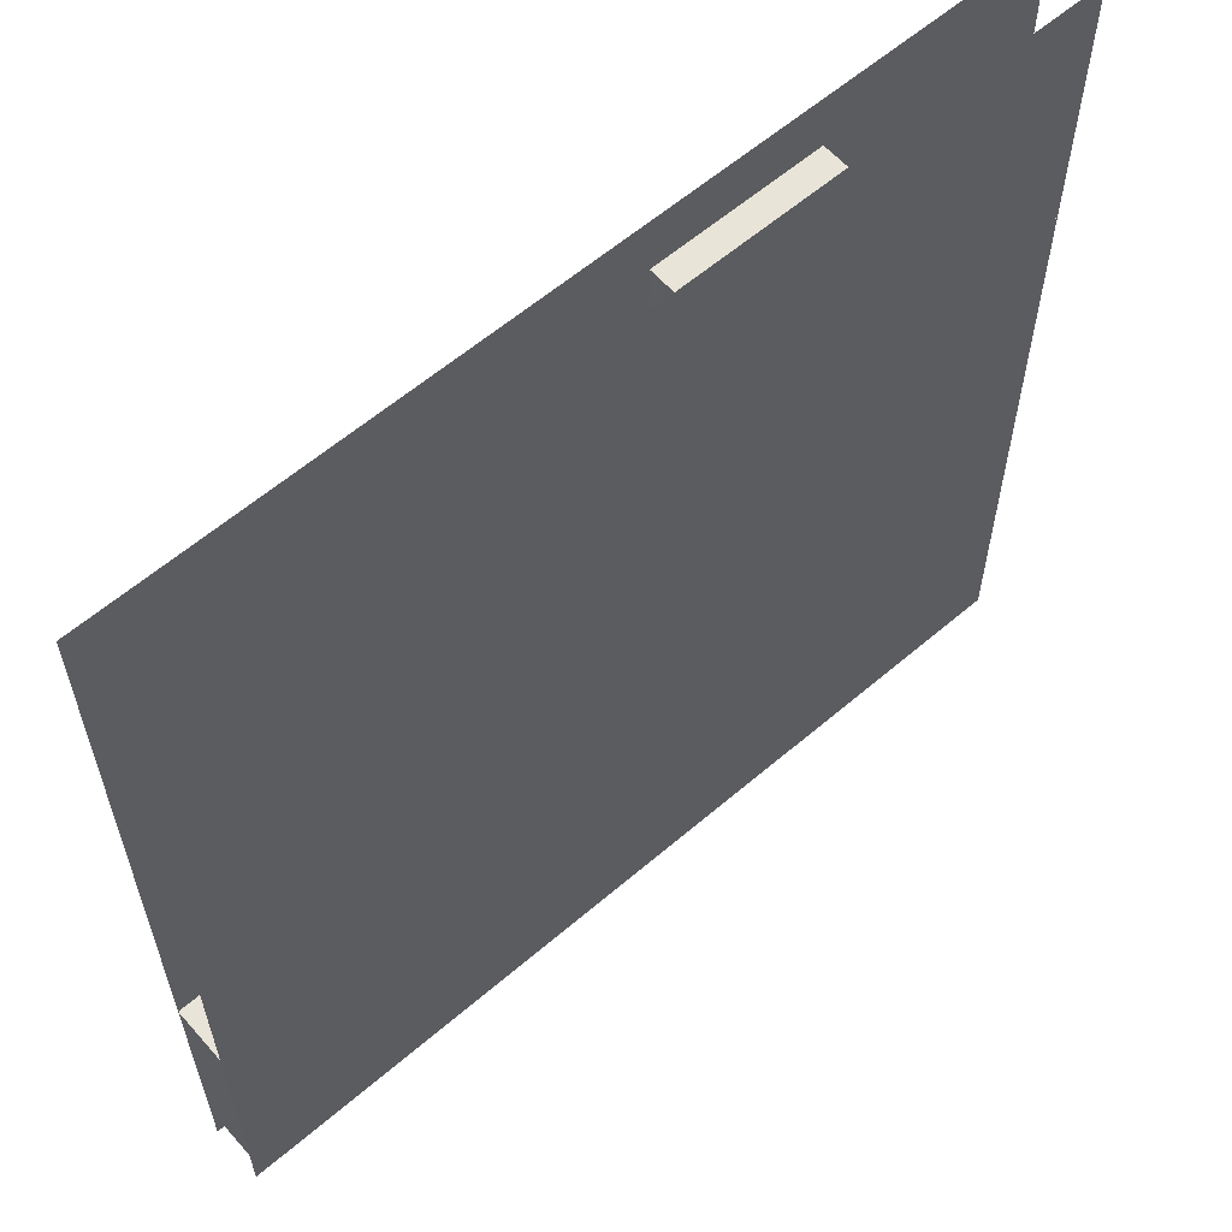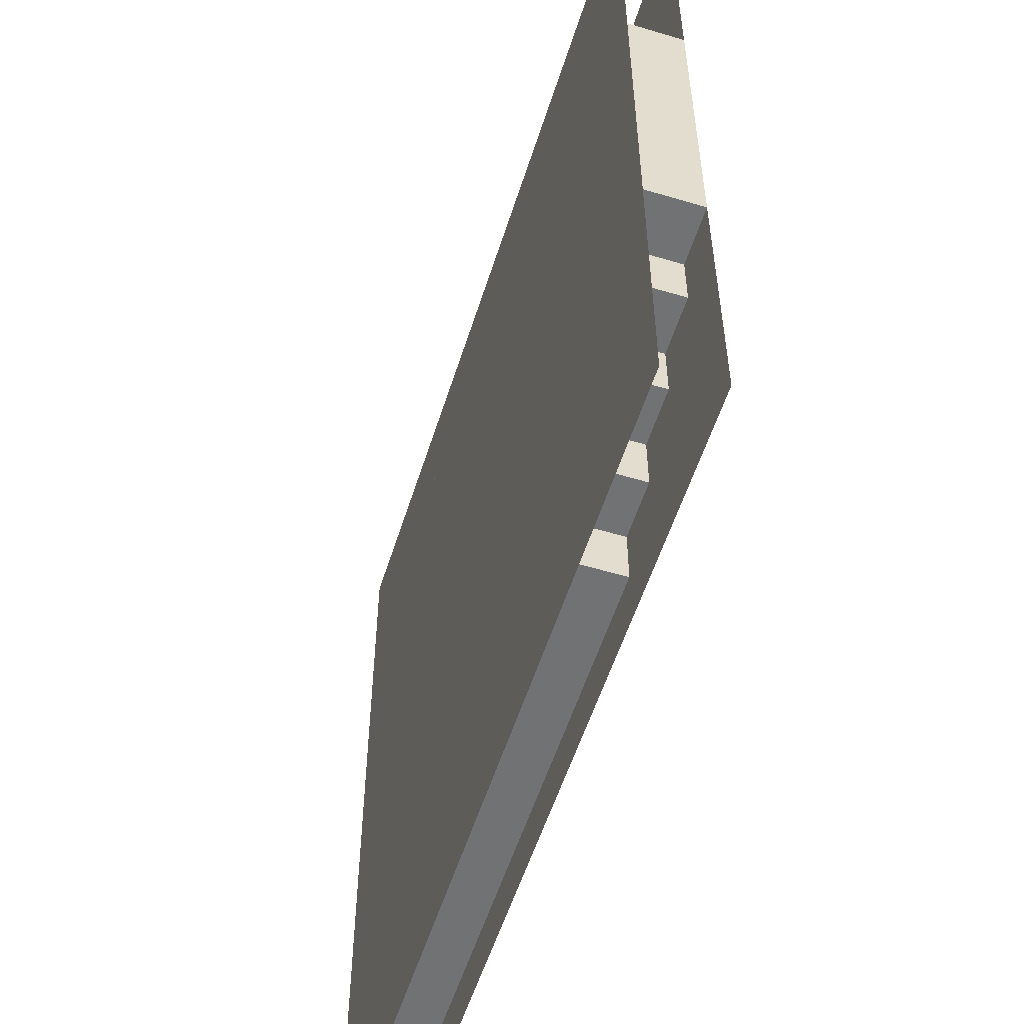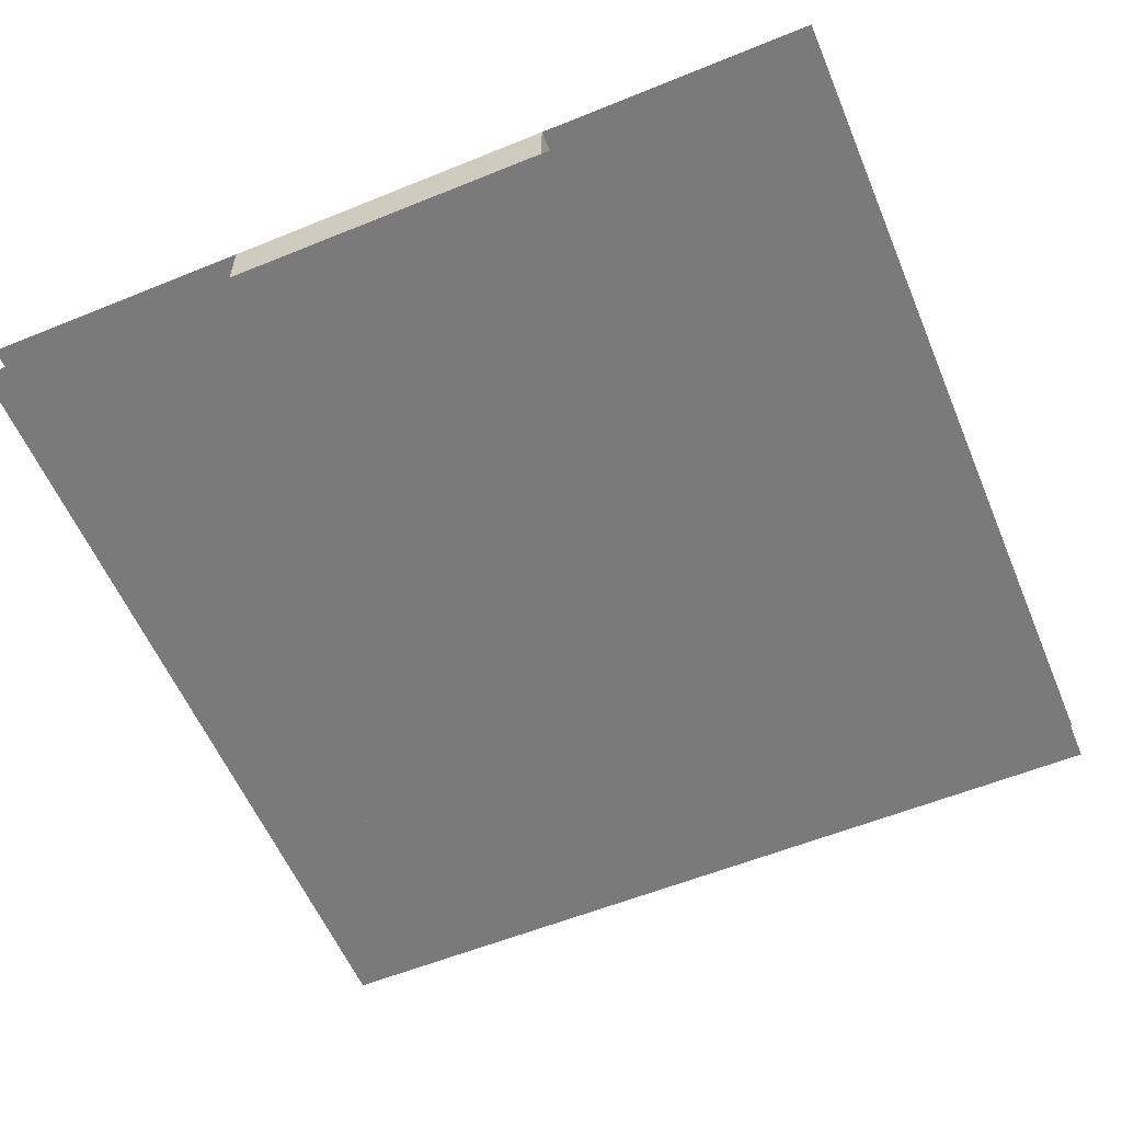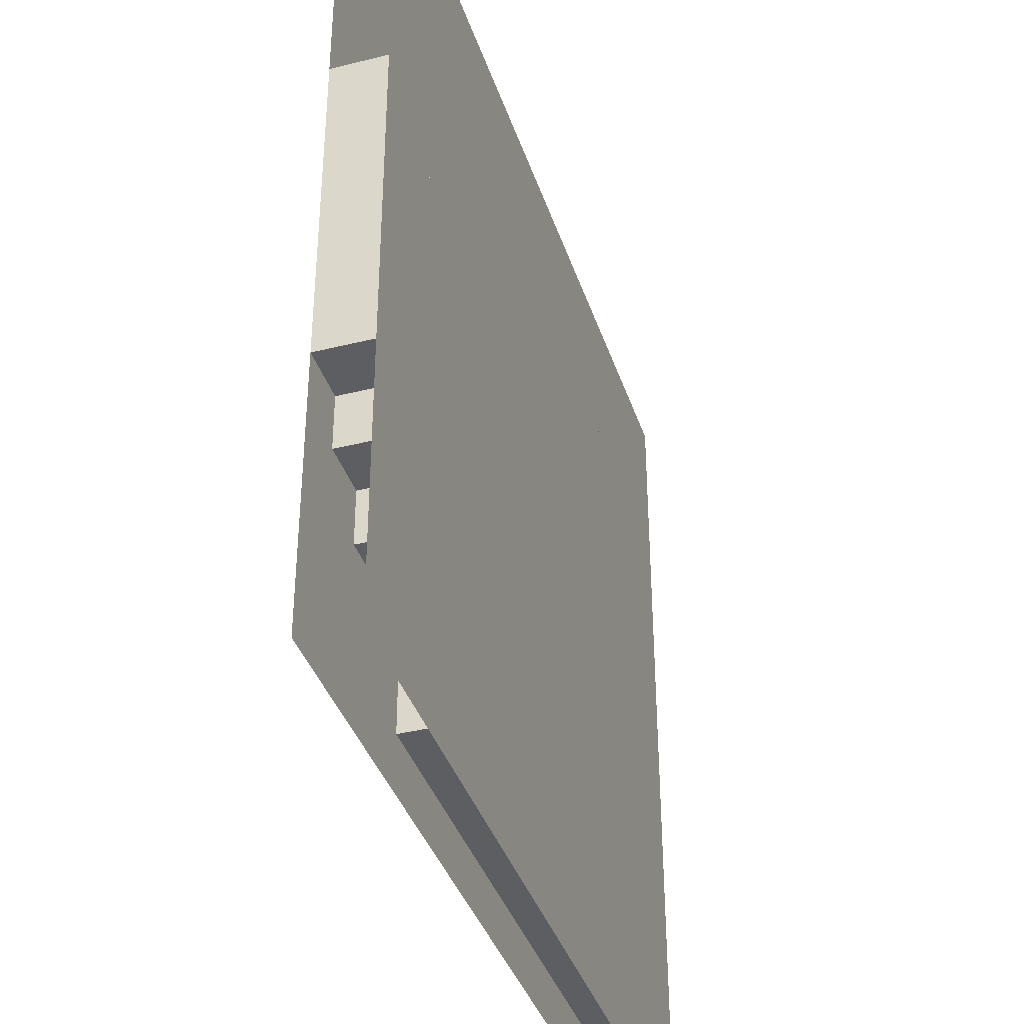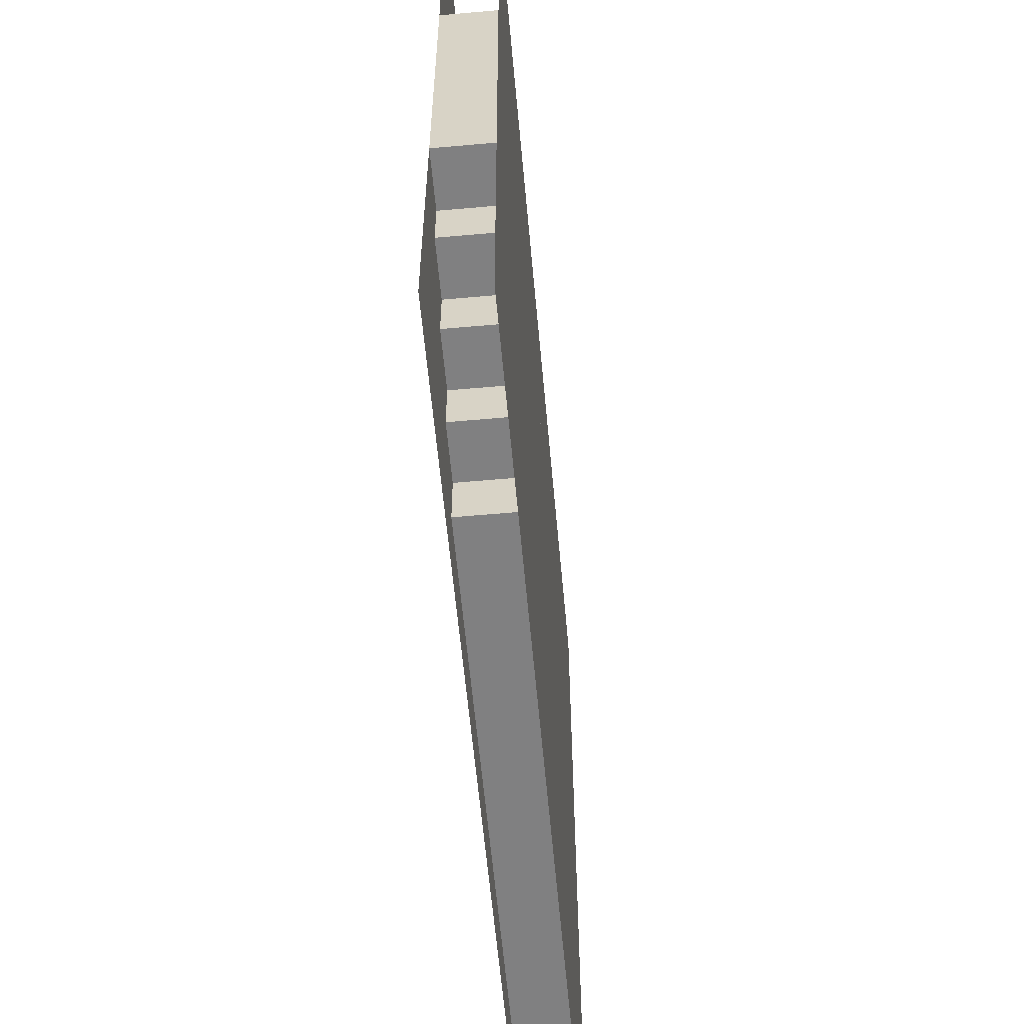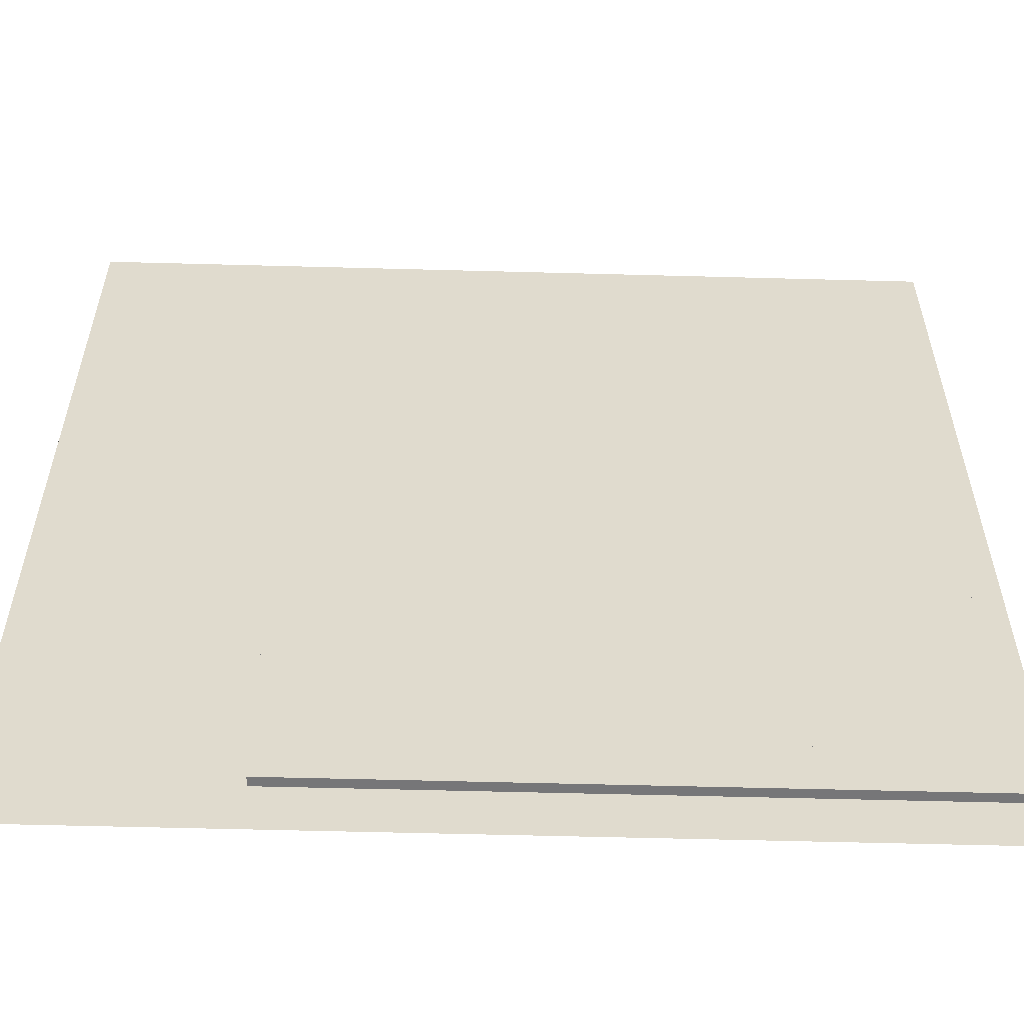
<metadata>
{"format":"obj","ext":"obj","renderer":"f3d","projection":"perspective","resolution":1024,"background":"white","views":[{"elev":60.3,"azim":138.8,"up":"+Y"},{"elev":-55.6,"azim":-107.4,"up":"+Y"},{"elev":-58.1,"azim":-67.2,"up":"+Z"},{"elev":-38.3,"azim":-72.5,"up":"+Y"},{"elev":-60.1,"azim":-84.8,"up":"+Y"},{"elev":-56.9,"azim":-1.6,"up":"+Y"}]}
</metadata>
<code>
v 1 1 0.4688
v 1 0 0.4688
v 0 0 0.4688
v 0 1 0.4688
v 0 1 0.5312
v 0 0 0.5312
v 1 0 0.5312
v 1 1 0.5312
v 0.25 0.9375 0.4688
v 0.25 0.9375 0.5312
v 0.4375 0.9375 0.5312
v 0.4375 0.9375 0.4688
v 0.25 0.0625 0.4688
v 0.25 0.0625 0.5312
v 0.4375 0.0625 0.5312
v 0.4375 0.0625 0.4688
v 0.4375 0.875 0.4688
v 0.4375 0.875 0.5312
v 0.75 0.875 0.5312
v 0.75 0.875 0.4688
v 0.75 0.8125 0.5312
v 0.75 0.8125 0.4688
v 0.1875 0.8125 0.4688
v 0.1875 0.8125 0.5312
v 0.8125 0.8125 0.5312
v 0.8125 0.8125 0.4688
v 0.1875 0.125 0.4688
v 0.1875 0.125 0.5312
v 0.8125 0.75 0.5312
v 0.8125 0.75 0.4688
v 0.125 0.75 0.4688
v 0.125 0.75 0.5312
v 0.875 0.75 0.5312
v 0.875 0.75 0.4688
v 0.125 0.1875 0.4688
v 0.125 0.1875 0.5312
v 0.875 0.375 0.5312
v 0.875 0.375 0.4688
v 0 0.6875 0.4688
v 0 0.6875 0.5312
v 0.125 0.6875 0.5312
v 0.125 0.6875 0.4688
v 0 0.3125 0.4688
v 0 0.3125 0.5312
v 0.0625 0.3125 0.4688
v 0.0625 0.3125 0.5312
v 0.9375 0.375 0.5312
v 0.9375 0.375 0.4688
v 0.9375 0.3125 0.5312
v 0.9375 0.3125 0.4688
v 0.0625 0.25 0.5312
v 0.0625 0.25 0.4688
v 0.125 0.25 0.4688
v 0.125 0.25 0.5312
v 1 0.3125 0.5312
v 1 0.3125 0.4688
v 1 0.0625 0.5312
v 1 0.0625 0.4688
v 0.6875 0.1875 0.4688
v 0.6875 0.1875 0.5312
v 0.75 0.125 0.4688
v 0.75 0.125 0.5312
v 0.5625 0.1875 0.5312
v 0.5625 0.125 0.5312
v 0.5625 0.125 0.4688
v 0.5625 0.1875 0.4688
v 0.6875 0.125 0.4688
v 0.6875 0.125 0.5312
v 0.75 0.0625 0.4688
v 0.75 0.0625 0.5312
f 1 2 3 4
f 5 6 7 8
f 9 10 11 12
f 9 13 14 10
f 11 15 16 12
f 17 18 19 20
f 19 21 22 20
f 23 24 25 26
f 23 27 28 24
f 25 29 30 26
f 31 32 33 34
f 31 35 36 32
f 33 37 38 34
f 39 40 41 42
f 39 43 44 40
f 44 43 45 46
f 38 37 47 48
f 47 49 50 48
f 51 52 53 54
f 45 52 51 46
f 50 49 55 56
f 55 57 58 56
f 36 35 59 60
f 28 27 61 62
f 63 64 65 66
f 59 67 68 60
f 14 13 58 57
f 61 69 70 62

</code>
